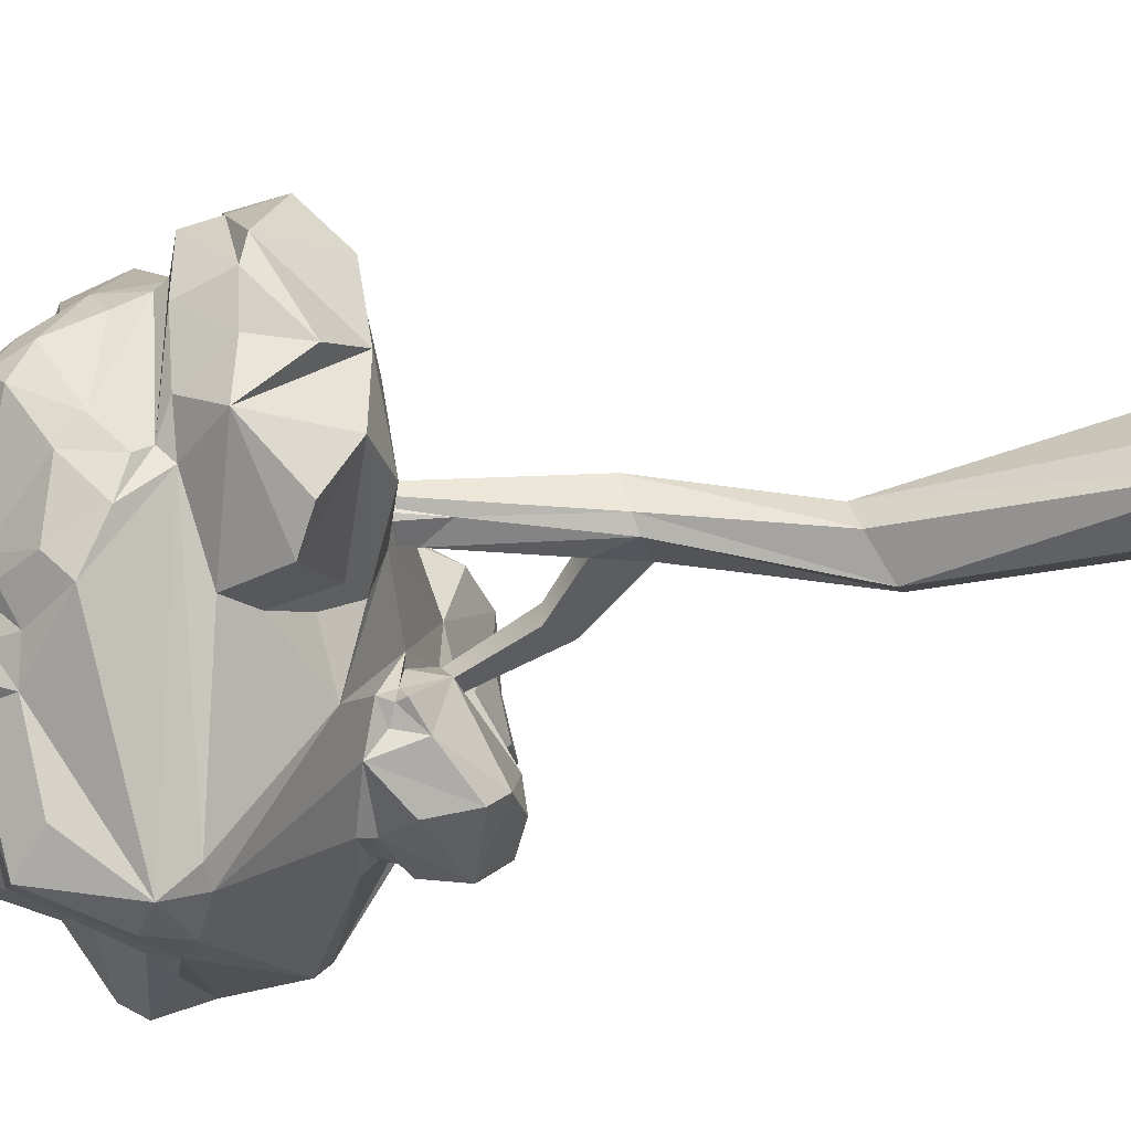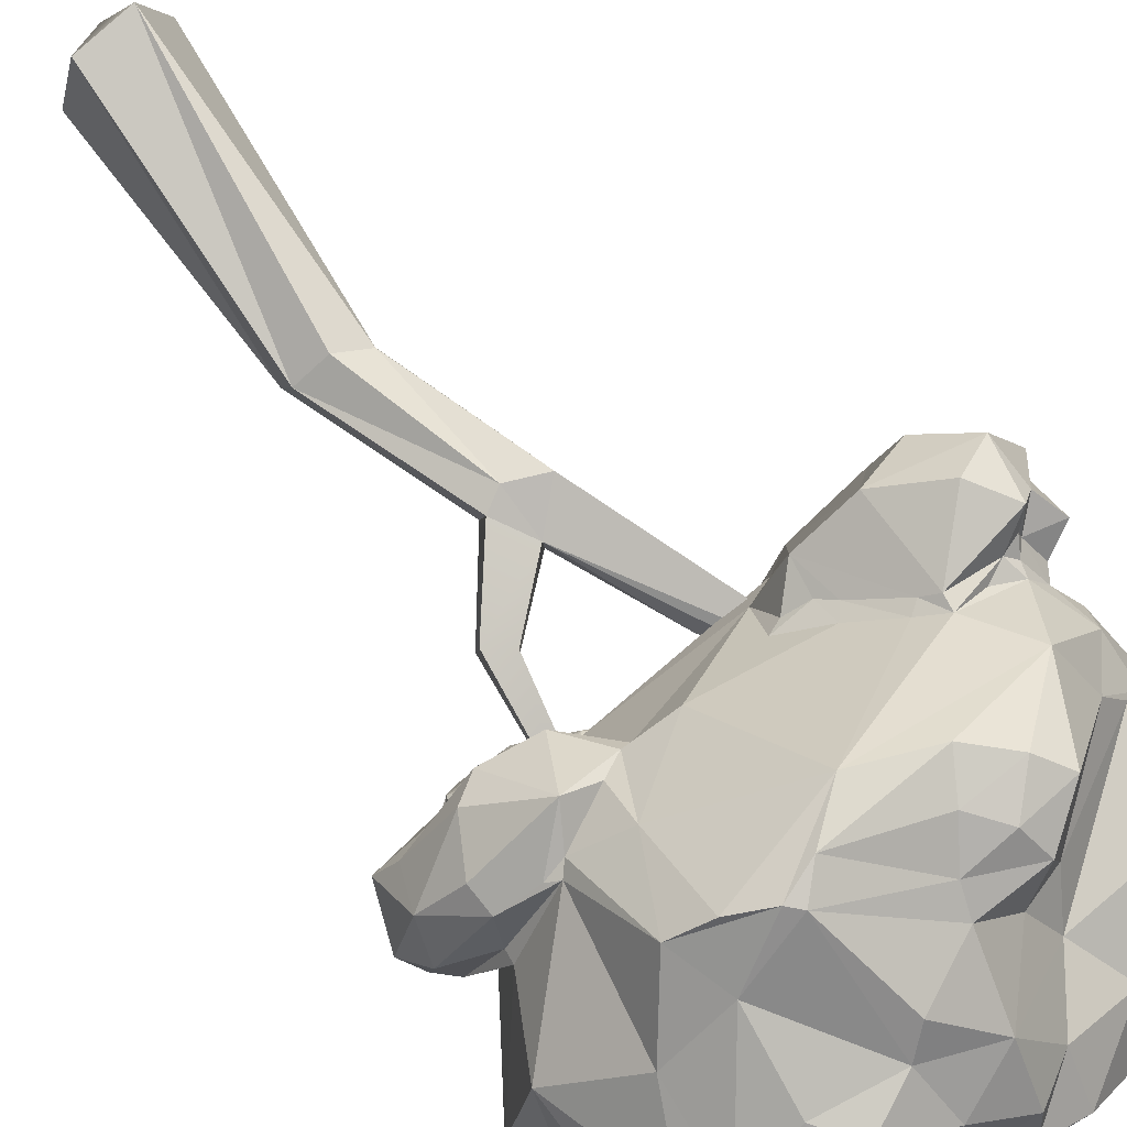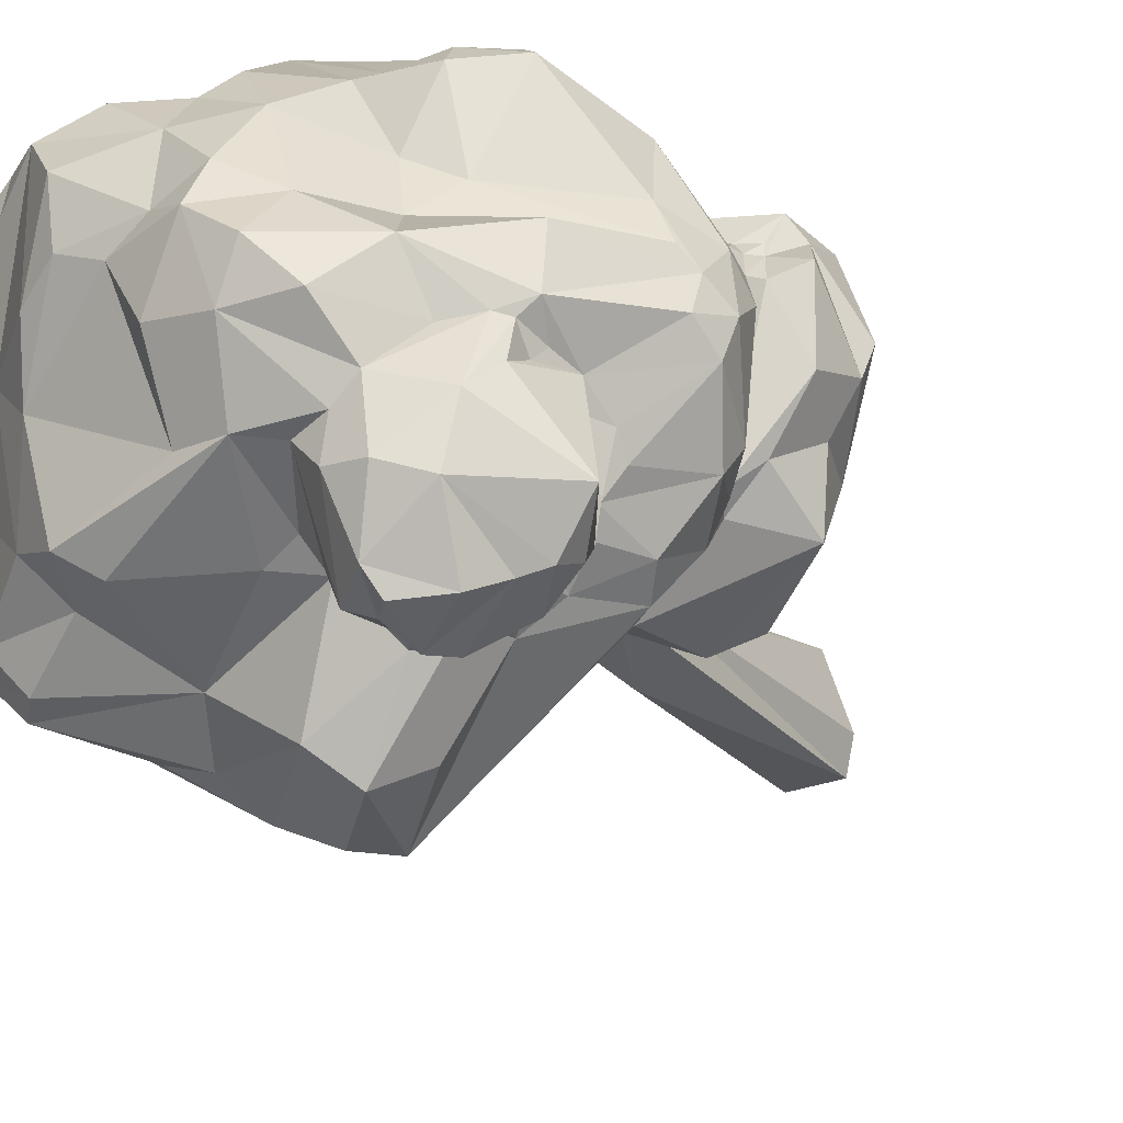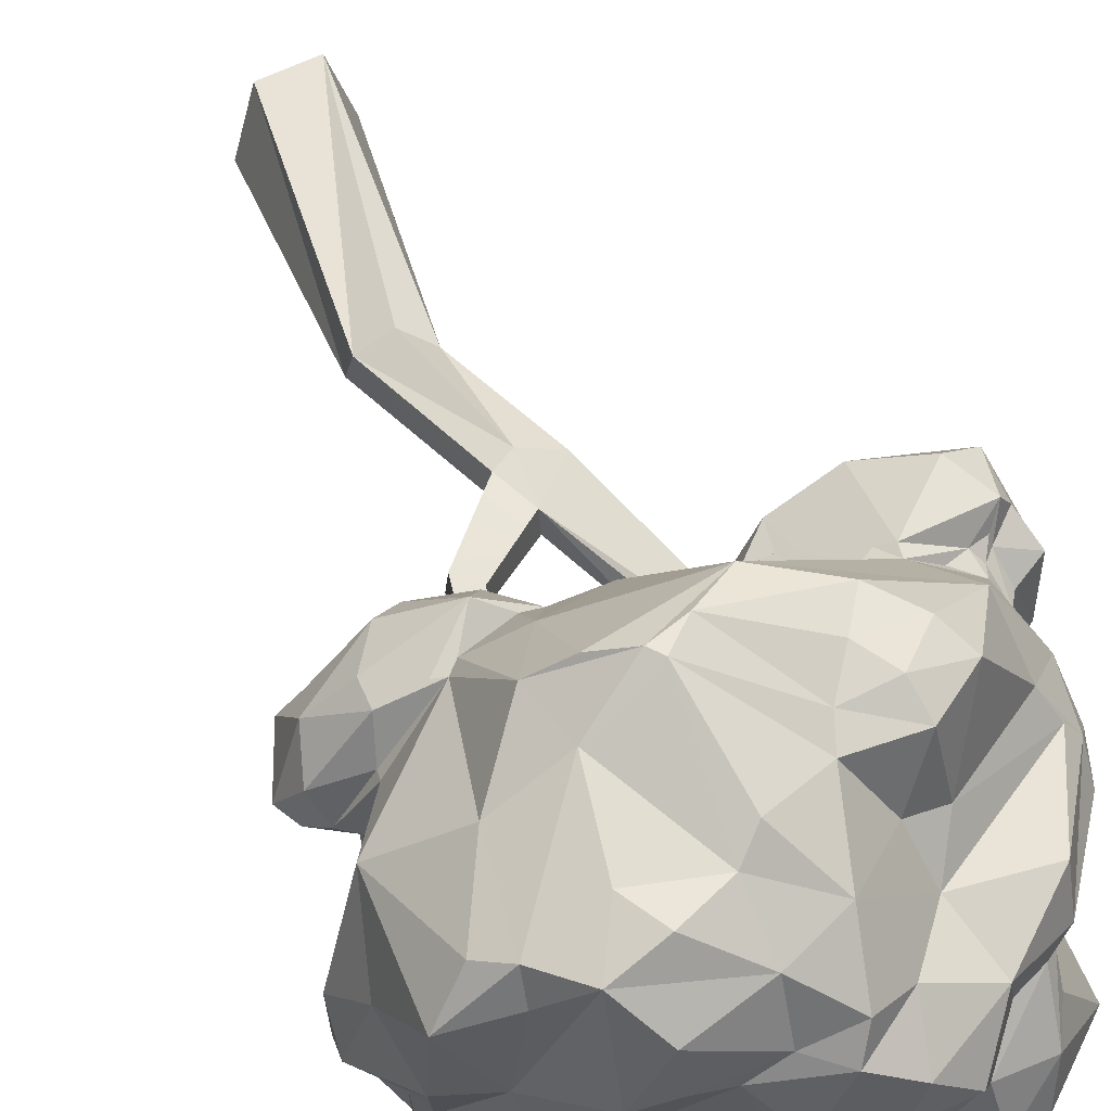
<metadata>
{"format":"obj","ext":"obj","renderer":"f3d","projection":"perspective","resolution":1024,"background":"white","views":[{"elev":-45.2,"azim":-77.6,"up":"+Z"},{"elev":78.0,"azim":140.1,"up":"+Z"},{"elev":-17.4,"azim":-156.4,"up":"+Z"},{"elev":49.6,"azim":156.3,"up":"+Z"}]}
</metadata>
<code>
v 2.261 135.2 19.86
v -4.619 146.8 7.417
v 2.807 133.2 10.57
v -3.872 146.9 16.84
v -4.444 131.9 21.67
v -17.91 181.9 5.205
v -9.625 134 6.295
v -35.9 216.5 6.407
v -15.41 137.3 21.56
v -35.1 217.3 0.8898
v -23.29 172.8 7.388
v -14.28 135 9.86
v 5.306 84.85 19.79
v -40.57 216.4 9.289
v -5.64 85.47 2.13
v -4.233 88.63 12.91
v 6.224 80.14 -5.309
v 15.87 84.11 13.97
v -40.91 219.4 5.312
v -17.78 -4.869 -10.38
v -11.94 -4.869 24.97
v 16.64 79.82 3.123
v 6.532 -4.869 22.46
v 13.26 -4.869 -1.426
v -20.2 -4.869 1.34
v -0.9788 -4.869 -12.51
v 22.89 191.5 -0.6112
v 23.35 193.1 4.034
v 27.27 188.8 0.4845
v 27.52 190.3 5.891
v 84.35 248.7 -8.163
v 75.43 273.8 9.828
v 79.58 255.9 19.99
v 72.93 255.8 -16.19
v 82.45 237.1 -15.66
v 78.37 195.8 11.55
v 70.39 194.2 34.96
v 70.21 191.7 -0.623
v 71.31 180.2 19.77
v 76.17 278.6 38.57
v 74.62 238 42.51
v 69.75 208.9 14.79
v 74.63 203 10.72
v 70.16 249.4 -34.66
v 75.84 230.5 -30.72
v 73.83 204.5 24.42
v 60.45 280.9 12.23
v 71.46 267.1 -9.279
v 66.82 270.4 -38.27
v 70.83 263.4 -42.76
v 66.76 226.6 -41.53
v 60.85 215.5 34.41
v 84.64 240.7 6.052
v 58.38 206 45.27
v 65.16 182.6 28.47
v 66.3 274.4 53.18
v 64.1 248.4 -45.77
v 70.89 223.5 -34.35
v 62.83 212.2 12.51
v 60.08 204.4 4.215
v 51.61 177.3 7.622
v 58.35 285.5 46.41
v 51 284.9 -24.83
v 54.23 252.6 63.28
v 60.51 262.8 -52.41
v 40.73 209 -35.84
v 60.13 211.5 33.04
v 60.53 208.5 5.863
v 60.56 208.8 -2.135
v 58.33 197.4 46.32
v 58.52 281.7 57.03
v 56.24 269.6 -49.4
v 57.58 205.1 1.108
v 57.87 193.7 -4.044
v 55.99 185.8 -0.4082
v 40.68 279.2 -36.14
v 43.19 210.2 53.43
v 53.64 204.7 -17.49
v 54.67 201.3 -6.534
v 56.15 196.5 -14.4
v 54.06 201 -13.79
v 56.66 196.2 -17.7
v 54.75 190 -6.52
v 56.09 186.3 -27.98
v 51.24 196.5 -24.72
v 55.91 179.7 -10.81
v 50.64 200.5 -20.73
v 49.22 181.4 2.414
v 52.58 176.4 -27.08
v 43.98 180.4 29.35
v 46.67 293.4 57.39
v 35.79 304.2 45.18
v 44.06 298.6 19.64
v 38.24 234.3 77.63
v 37.72 248.7 -59.93
v 46.53 207.9 51.68
v 49.61 183.9 45.44
v 55.43 184.5 -6.472
v 44.85 183.5 -39.2
v 33.7 304.3 27.78
v 36.64 295.9 -29.22
v 41.18 200.4 -33.33
v 43.53 197.2 -36.34
v 31.95 181.4 7.17
v 46.2 173.4 -6.923
v 21.93 304.4 24.33
v 33.69 252.4 76.08
v 40.9 204.8 -31.72
v 33.18 197.1 59.25
v 38.28 279.1 66.44
v 24.32 251.8 -63.52
v 9.389 234.6 -75.03
v 39.83 206.8 54.05
v 33.54 205.4 -35.8
v 11.57 306 32.23
v 19.51 265.5 -51.19
v 26.35 201.1 -38.21
v 41.39 179.2 41.78
v 40.58 170.5 -25.29
v 26.45 292.3 -35.4
v 16.85 240.7 -72.51
v 27.97 184.2 5.992
v 31.01 291 64.25
v 27.02 238.2 84.97
v 23.31 205.4 -40.02
v 23.37 199.7 52.22
v 19.82 190.3 -40.5
v 24.66 182.5 41.43
v 22.69 175.8 -36.95
v 46.58 291.8 0.9759
v 16.53 244.7 89.1
v -5.891 273.4 -66.04
v 25.87 170.8 -30.81
v 0.8054 313.3 28.87
v 12.71 300.1 51.79
v 6.549 303 -15.75
v -4.304 227.4 -73.88
v 15.97 196.4 46.9
v 12.91 196.3 42.92
v 17.05 185.4 16.49
v 9.688 311.3 7.377
v 14.65 284.3 65.29
v -7.507 307.4 -15.76
v 7.565 278.9 72.02
v 20.54 187 5.786
v 13.36 248.5 88.67
v 5.148 199.2 -34.4
v 13.91 181.9 -4.512
v -1.025 244.7 -79.9
v 25.13 212.4 64.72
v 4.254 193.5 -26.59
v 3.867 190.4 -9.673
v 0.1245 191.1 -23.07
v -13.65 316.5 19.86
v -2.905 309 39.22
v -2.8 284.5 -34.71
v 2.475 189.9 -5.646
v -1.09 190.1 -20.24
v 5.219 183.9 -29.77
v -15.67 280.3 -36.19
v -9.263 231.2 87.18
v 0.4303 197.8 49.71
v -3.248 194.7 -23.32
v -1.562 187.7 -23.46
v -14.11 199.3 -34.89
v -6.065 293.4 56.28
v -18.3 303.5 -17.17
v -12.06 287.5 -29.59
v 5 241.1 90.06
v -18.39 289 -37.72
v -16.68 267.5 -74.87
v -12.13 227.5 -72.39
v -12.55 270.7 69.84
v -15.66 262.5 74.4
v -23.13 187.6 0.7509
v -8.754 315.9 5.455
v -27.92 307 -13.64
v -25.6 296.6 -48.32
v -28.29 283 -43.99
v -33.46 271.6 69.96
v -28.61 274.4 -50.53
v -26.99 257.1 -68.49
v -27.13 315.8 7.285
v -27.17 308.8 -25.14
v -16.89 302.1 33.12
v -25.63 275.6 48.96
v -23.64 252.2 80.07
v -24.76 196.8 37.01
v -29.37 201 -21.69
v -34.42 307.2 -6.79
v -39.23 272.4 43.03
v -30.84 278.4 -49.32
v -31.4 241.1 81.85
v -36.75 197.1 39.89
v -29.49 195.3 36.03
v -33.57 193.7 -18.45
v -28.34 187.6 21.59
v -34.31 306.6 -43.59
v -34.84 271.2 -50.52
v -36.86 204.9 43.7
v -40.35 201.3 42.79
v -38.32 184 10.67
v -22.73 191.8 -13.2
v -38.36 311.4 -25.61
v -32.42 294.7 -50.5
v -31.02 262.4 77.2
v -43.83 259.9 -46.26
v -40.03 209.3 -29.6
v -34.59 280.3 -50.74
v -40.48 268.9 -45.01
v -10.87 237.6 -80.4
v -38.74 302.7 20.82
v -37.97 303.6 -50.21
v -37.73 287.9 -55.98
v -31.31 284.5 32.34
v -48.51 261.8 72.89
v -42.27 252.5 78.66
v -63.96 241.9 -37.4
v -47.83 214.4 50.92
v -44.03 296.9 4.304
v -43.56 282.4 -55.74
v -51.57 212 50.97
v -57.75 196.8 -35.21
v -48.64 178.5 -6.089
v -45.26 266 -44.34
v -63.97 238.1 61.23
v -39.33 186.3 38.93
v -50.72 307.7 -29.4
v -61.86 288.8 9.957
v -50.92 265.8 -37.29
v -50 216.3 -32.66
v -53.06 304.3 -11.91
v -53.64 293.2 6.39
v -50.9 298.8 -48.86
v -57.4 290.3 5.464
v -61.19 284.5 26.88
v -60.52 282.3 1.961
v -54.44 261.8 -33.06
v -53.37 257 -38.16
v -58.37 286 -1.558
v -64.13 274.8 -1.51
v -57.03 276.9 -48.31
v -60.45 261.4 -29.61
v -69.3 252 41.63
v -68.25 249 -30.65
v -57.71 294.9 -4.743
v -80.77 255.7 23.32
v -75.38 255.7 30.4
v -49.91 267 -45.86
v -62.56 264.5 -23.28
v -54.72 219.6 53.79
v -65.33 219.3 46.28
v -57.77 290.8 -44.79
v -81.13 262.5 12.63
v -63.9 271.3 -8.642
v -67.65 267.3 -9.812
v -68.39 263.4 -16.24
v -55.01 266 -31.82
v -70.74 220 -14.14
v -72.32 216.4 45.46
v -68.44 190.1 -29.44
v -64.13 287.2 -42.11
v -64.51 267.2 -23.99
v -73.92 223.2 42.16
v -75.44 219.1 41.81
v -55.68 214.9 53.76
v -57.97 186.6 48.83
v -63.34 267.8 -33.16
v -84.32 255.2 4.79
v -79.9 243.9 -13.66
v -71.88 232.7 -24.35
v -72.84 224.6 -9.424
v -78.25 214.6 45.39
v -73.9 199.1 57.01
v -80.62 240.7 33.72
v -81.89 236.9 -6.145
v -75.29 228.7 -13.42
v -78.59 226.7 33.78
v -81.5 222.4 34.13
v -78.81 215.6 42.06
v -68.34 180.1 -11.69
v -73.1 288.5 -27.84
v -66.13 278.6 -39.43
v -85.6 249 15.96
v -83.64 234.3 23.7
v -90.36 218.5 38.42
v -80.1 219.3 -2.8
v -81.84 211.6 52.43
v -86.65 194.6 48.9
v -70.38 179.2 12.47
v -75.44 182.4 38.55
v -90.21 218.4 14.97
v -86.35 209.4 45.86
v -87.07 203.3 5.02
v -85.98 204.1 -16.41
v -84.06 186.5 1.203
v -96.54 199.9 25.96
v -94.21 202.1 18.02
v -5.57 -13.1 6.113
v 14.81 161.6 8.052
v 15.17 161.9 15.76
v 22.34 155.4 9.517
v 21.81 156.4 17.31
f 27 28 29
f 28 30 29
f 2 6 4
f 3 7 2
f 3 1 18
f 3 18 22
f 6 8 4
f 4 9 5
f 1 4 5
f 2 7 6
f 3 22 7
f 4 8 14
f 6 10 8
f 4 14 9
f 6 11 10
f 7 11 6
f 1 5 18
f 18 5 13
f 22 17 7
f 12 9 14
f 14 11 12
f 11 7 12
f 5 9 16
f 5 16 13
f 17 12 7
f 19 8 10
f 8 19 14
f 14 19 11
f 9 12 15
f 16 9 15
f 15 12 17
f 13 16 21
f 13 21 18
f 19 10 11
f 20 15 17
f 18 23 22
f 23 18 21
f 20 16 15
f 26 20 17
f 17 22 26
f 22 23 24
f 22 24 26
f 16 25 21
f 20 25 16
f 2 4 301 300
f 3 2 300 302
f 4 1 303 301
f 1 3 302 303
f 31 32 33
f 31 33 53
f 31 53 35
f 37 39 36
f 32 40 33
f 33 40 41
f 33 41 53
f 35 34 31
f 37 36 46
f 39 38 36
f 37 55 39
f 40 56 41
f 31 34 32
f 35 44 34
f 43 42 46 36
f 36 38 43
f 40 32 47
f 40 71 56
f 34 48 32
f 50 34 44
f 45 44 35
f 53 41 52
f 46 54 37
f 32 48 47
f 49 48 50
f 34 50 48
f 41 56 64
f 64 77 41
f 35 81 58
f 45 35 58
f 58 51 45
f 35 69 81
f 46 42 67
f 42 43 59
f 39 88 38
f 62 71 40
f 44 57 50
f 44 45 57
f 45 51 57
f 52 41 77
f 53 52 59
f 59 35 53
f 35 59 69
f 67 42 52
f 42 59 52
f 46 67 54
f 59 43 60
f 43 38 60
f 37 54 70
f 97 37 70
f 37 97 55
f 40 47 62
f 48 49 63
f 56 71 64
f 50 57 65
f 52 77 67
f 69 59 68
f 59 60 68
f 38 74 60
f 38 75 74
f 61 88 39
f 90 39 55
f 71 62 91
f 62 47 91
f 49 50 72
f 50 65 72
f 96 54 77
f 54 67 77
f 68 60 73
f 69 68 73
f 81 69 73
f 73 79 81
f 60 74 73
f 54 96 109 70
f 38 88 75
f 75 98 74
f 86 74 98
f 90 61 39
f 91 47 93
f 47 130 93
f 47 48 63
f 76 63 49
f 64 71 107
f 64 94 77
f 81 78 58
f 73 74 83 79
f 81 79 83 80
f 80 82 81
f 80 83 82
f 82 83 84
f 74 86 83
f 86 84 83
f 109 97 70
f 98 75 88
f 86 89 84
f 47 63 130
f 64 107 94
f 78 81 87
f 81 82 87
f 82 85 87
f 84 85 82
f 85 84 103
f 118 55 97
f 91 93 92
f 91 110 71
f 76 49 72
f 95 65 57
f 58 66 51
f 85 103 102
f 84 99 103
f 84 89 99
f 88 105 98
f 105 86 98
f 104 88 61
f 89 86 105 119
f 118 90 55
f 100 93 130
f 63 101 130
f 76 101 63
f 71 110 107
f 111 65 95
f 77 94 113
f 113 96 77
f 78 66 58
f 85 102 87
f 109 118 97
f 99 89 119
f 92 93 100
f 91 123 110
f 94 107 131
f 94 150 113
f 66 78 108
f 78 87 102 108
f 96 113 109
f 105 88 104
f 90 104 61
f 130 106 100
f 92 135 91
f 91 135 123
f 116 76 72
f 65 116 72
f 111 116 65
f 112 51 66
f 108 114 66
f 119 133 99
f 115 92 100
f 106 115 100
f 135 92 115
f 110 123 142
f 110 142 107
f 146 107 142
f 124 94 131
f 114 108 102
f 114 102 117
f 117 102 103
f 117 103 99
f 109 128 118
f 101 76 120
f 107 146 131
f 95 57 121
f 57 51 121
f 124 150 94
f 113 126 109
f 122 104 90
f 133 119 105
f 130 101 136
f 144 146 142
f 121 51 112
f 66 114 125
f 150 126 113
f 114 117 125
f 127 117 99
f 138 128 109
f 127 99 129
f 118 140 122 90
f 104 122 105
f 133 129 99
f 142 123 135
f 150 138 126
f 109 126 138
f 140 145 122
f 128 140 118
f 122 148 105
f 105 148 133
f 136 106 130
f 116 120 76
f 111 121 132
f 131 146 169
f 121 111 95
f 131 169 161
f 124 131 161
f 66 125 112
f 127 147 117
f 139 128 138
f 128 139 140
f 122 145 148
f 106 141 134
f 120 143 101
f 124 161 150
f 112 125 137
f 117 147 125
f 134 155 115
f 134 115 106
f 106 136 141
f 115 155 135
f 136 101 143
f 173 146 144
f 138 150 162
f 138 162 139
f 148 159 133
f 159 129 133
f 166 135 155
f 142 135 166
f 120 156 143
f 144 142 166
f 116 156 120
f 116 111 132
f 125 147 137
f 147 127 129
f 145 140 157
f 145 157 152
f 148 145 152
f 159 147 129
f 176 134 141
f 136 143 176 141
f 173 144 166
f 146 173 174
f 121 112 149
f 150 161 162
f 151 147 159
f 152 158 148
f 163 147 151
f 153 163 151
f 151 159 153
f 157 158 152
f 148 158 164
f 159 164 153
f 148 164 159
f 176 154 134
f 116 160 156
f 132 121 171
f 146 174 169
f 171 121 149
f 163 165 147
f 157 163 158
f 163 153 158
f 164 158 153
f 134 185 155
f 155 185 166
f 160 116 132
f 161 169 193
f 149 112 211
f 211 112 137
f 147 165 137
f 197 139 162
f 165 163 157
f 139 197 140
f 143 177 176
f 185 215 166
f 168 167 143
f 156 168 143
f 160 168 156
f 175 157 140
f 183 154 176
f 176 177 190
f 143 167 177
f 168 170 167
f 186 173 166
f 181 160 132
f 174 173 180
f 187 169 174
f 171 149 211
f 137 172 211
f 165 172 137
f 185 134 154
f 215 186 166
f 170 168 160
f 171 181 132
f 169 187 193
f 162 188 197
f 175 203 165
f 157 175 165
f 170 179 178
f 170 160 179
f 160 181 179
f 186 180 173
f 174 180 206
f 187 174 206
f 182 171 211
f 226 161 193
f 161 200 162
f 200 188 162
f 203 189 165
f 140 202 175
f 170 178 167
f 191 186 215
f 226 251 161
f 200 194 188
f 188 195 197
f 197 202 140
f 190 183 176
f 184 177 167
f 212 185 154
f 167 178 184
f 215 185 212
f 181 192 179
f 171 199 181
f 182 199 171
f 187 206 217
f 217 193 187
f 161 219 200
f 194 195 188
f 203 196 189
f 195 227 197
f 183 212 154
f 184 190 177
f 198 184 178
f 178 179 192
f 191 215 248
f 191 180 186
f 192 181 199
f 193 217 226
f 200 201 194
f 208 165 189
f 227 195 194
f 202 224 175
f 224 203 175
f 184 204 190
f 178 192 205
f 206 180 216
f 211 207 182
f 219 201 200
f 189 196 208
f 202 197 227
f 178 205 198
f 209 192 199
f 191 216 180
f 207 199 182
f 206 216 217
f 219 161 251
f 165 208 231 172
f 227 194 201
f 227 224 202
f 198 204 184
f 220 212 183
f 220 183 190
f 198 205 213
f 205 214 213
f 209 205 192
f 209 199 210
f 210 199 207
f 222 201 219
f 227 201 222
f 203 281 196
f 224 281 203
f 267 224 227
f 233 212 220
f 236 215 212
f 214 205 209
f 215 236 248
f 210 221 209
f 244 216 191
f 216 226 217
f 259 211 172
f 251 222 219
f 231 259 172
f 208 196 223
f 233 220 190
f 233 229 212
f 210 225 221
f 210 207 225
f 218 207 211
f 266 222 251
f 232 190 204
f 198 228 204
f 233 190 232
f 229 236 212
f 214 234 213
f 221 214 209
f 225 249 221
f 248 244 191
f 230 225 207
f 230 249 225
f 267 227 222
f 198 234 228
f 213 234 198
f 221 249 242
f 238 230 239
f 207 239 230
f 216 244 226
f 259 218 211
f 223 231 208
f 267 222 266
f 196 281 223
f 233 232 235
f 235 232 246
f 229 233 235
f 246 240 235
f 237 229 235
f 235 240 237
f 243 258 238
f 258 230 238
f 258 249 230
f 239 243 238
f 218 239 207
f 259 271 218
f 260 266 251
f 260 251 252
f 274 267 266
f 267 290 224
f 228 232 204
f 236 229 247
f 237 241 229
f 237 240 241
f 241 240 246
f 248 236 247
f 243 239 245
f 245 239 218
f 226 244 275
f 251 264 252
f 253 234 214
f 221 253 214
f 241 254 229
f 241 246 282
f 241 282 255
f 256 241 255
f 263 243 250
f 263 258 243
f 245 250 243
f 226 275 264
f 264 251 226
f 252 264 260
f 266 288 274
f 295 231 223
f 261 295 223
f 261 223 281
f 228 282 232
f 234 253 228
f 232 282 246
f 262 253 221
f 262 221 242
f 247 229 254
f 269 254 241
f 255 263 256
f 256 269 241
f 256 263 257
f 263 250 257
f 268 249 258
f 268 242 249
f 269 256 257
f 268 258 263
f 250 270 257
f 244 248 247
f 245 218 271
f 264 278 265
f 265 260 264
f 273 288 260
f 273 260 265
f 288 266 260
f 295 259 231
f 262 228 253
f 268 263 255
f 268 283 242
f 269 257 270
f 244 247 275
f 250 245 270
f 245 271 270
f 278 275 285
f 275 278 264
f 272 271 259
f 280 265 278
f 280 278 279
f 273 265 280
f 274 289 267
f 291 290 267
f 290 281 224
f 282 268 255
f 268 282 283
f 242 283 262
f 278 276 272
f 271 272 277
f 272 279 278
f 280 288 273
f 261 281 295
f 262 282 228
f 283 282 262
f 254 284 247
f 284 254 269
f 275 247 284
f 275 284 285
f 270 276 269
f 270 277 276
f 270 271 277
f 285 276 278
f 277 272 276
f 287 272 259
f 279 286 280
f 295 287 259
f 293 288 280
f 274 288 289
f 267 289 291
f 269 276 284
f 284 276 285
f 292 286 279
f 292 279 272
f 287 292 272
f 286 293 280
f 289 288 293
f 295 281 290
f 289 293 297
f 297 290 291
f 294 292 287
f 296 295 290
f 292 298 286
f 293 286 298
f 298 292 294
f 294 287 295
f 289 297 291
f 297 296 290
f 298 294 296
f 296 294 295
f 297 293 298
f 298 296 297
f 23 299 24
f 23 21 299
f 299 25 20
f 24 299 26
f 299 21 25
f 26 299 20
f 300 301 28 27
f 302 300 27 29
f 301 303 30 28
f 303 302 29 30

</code>
